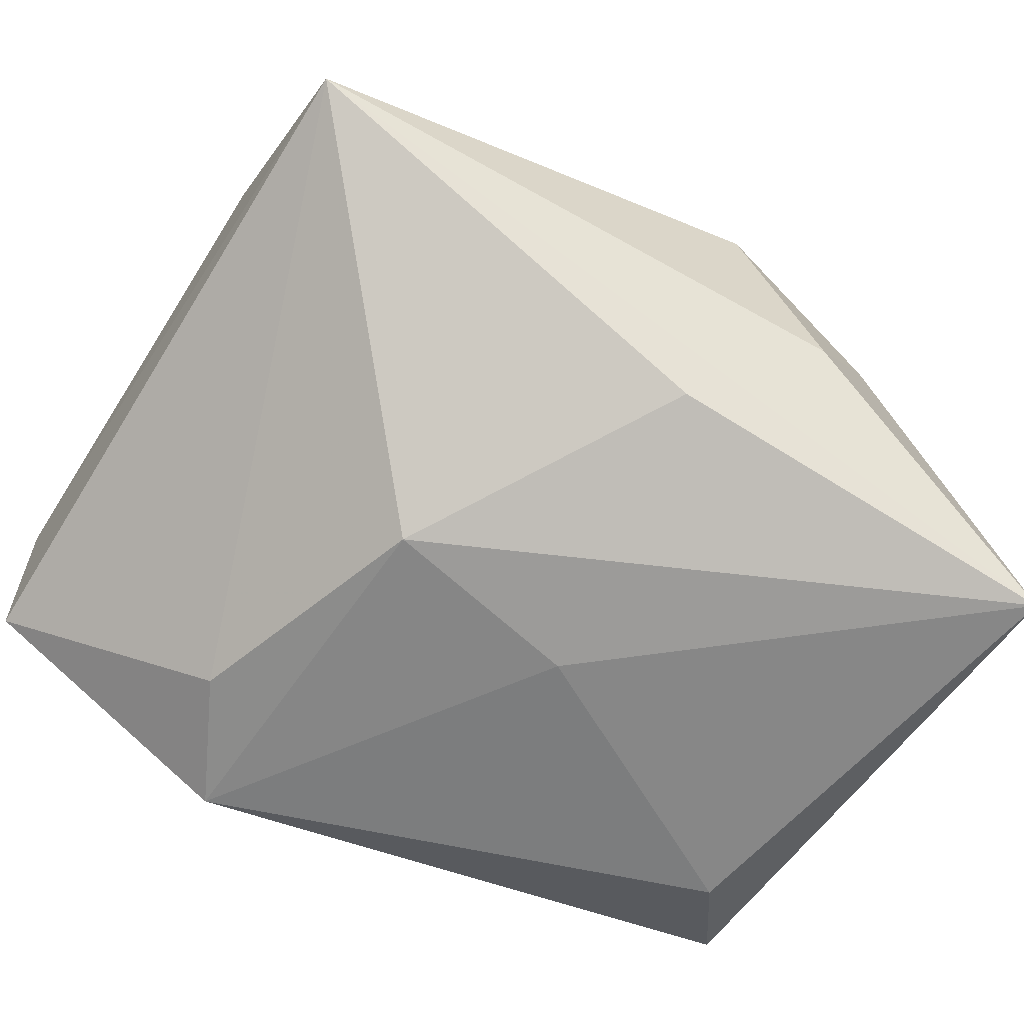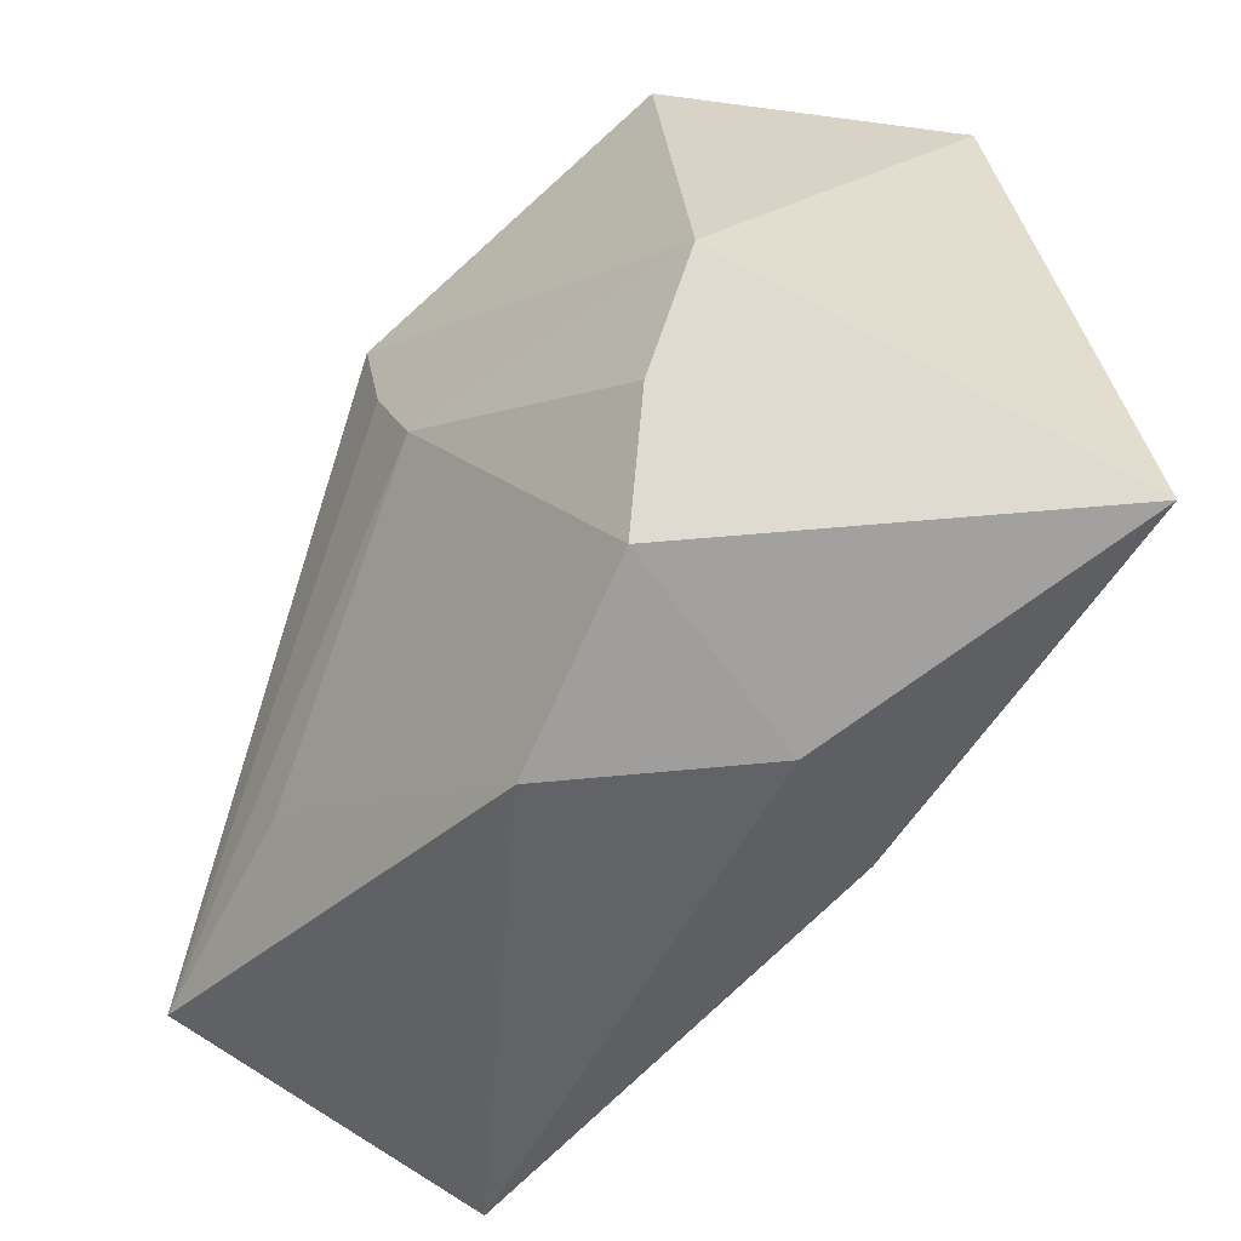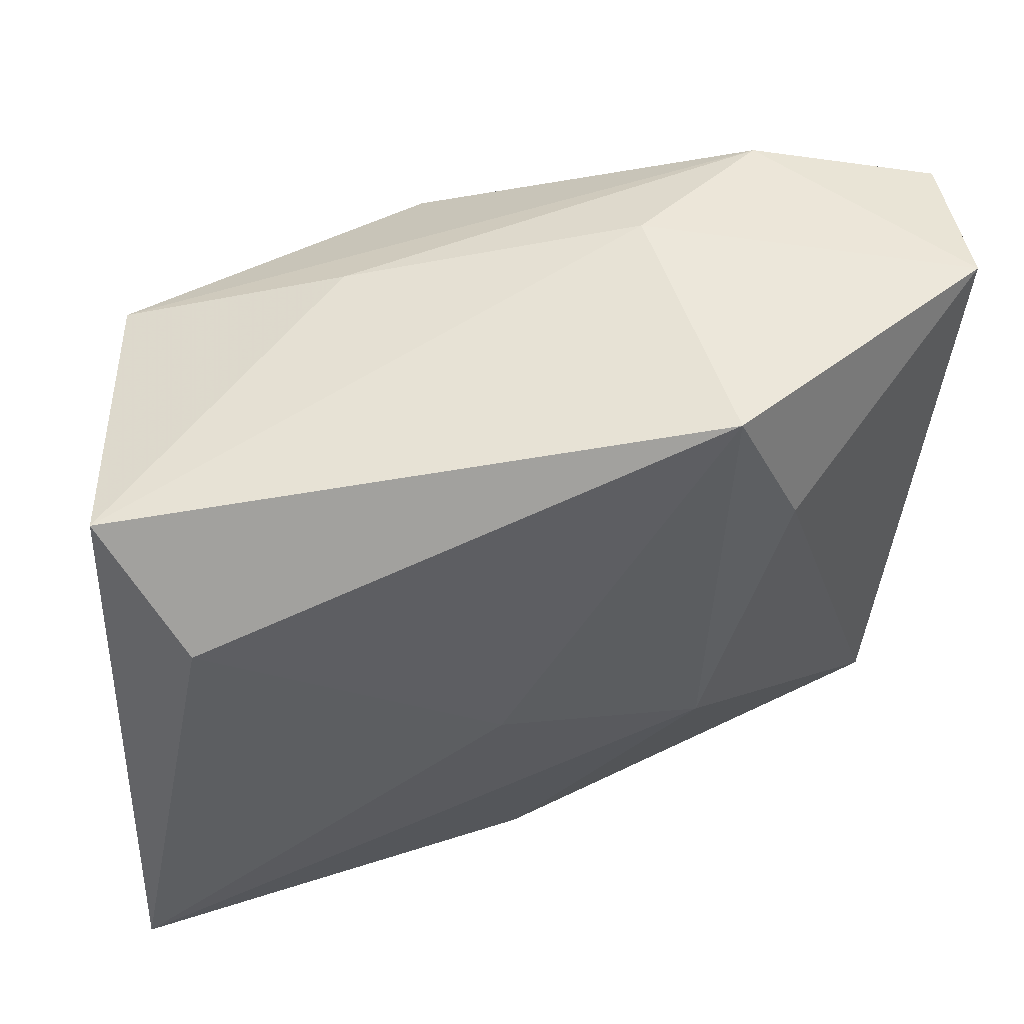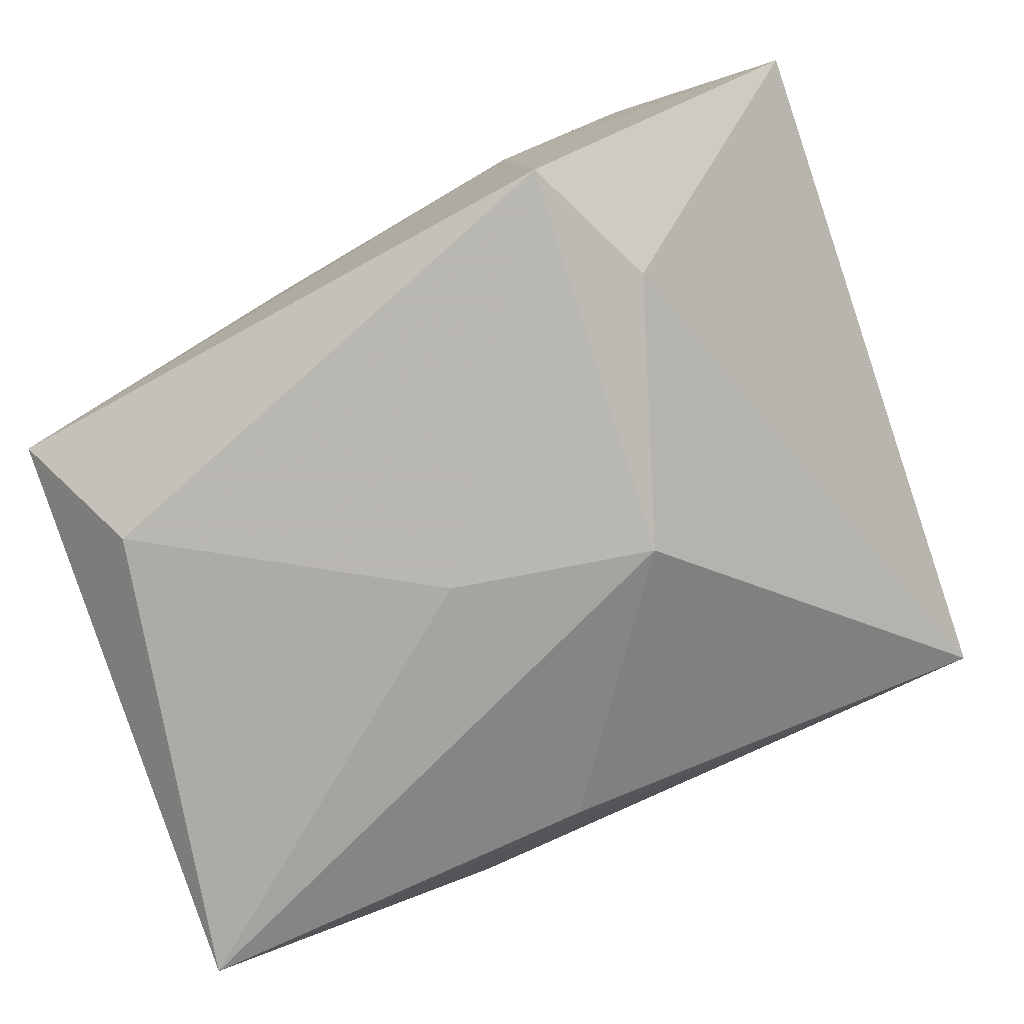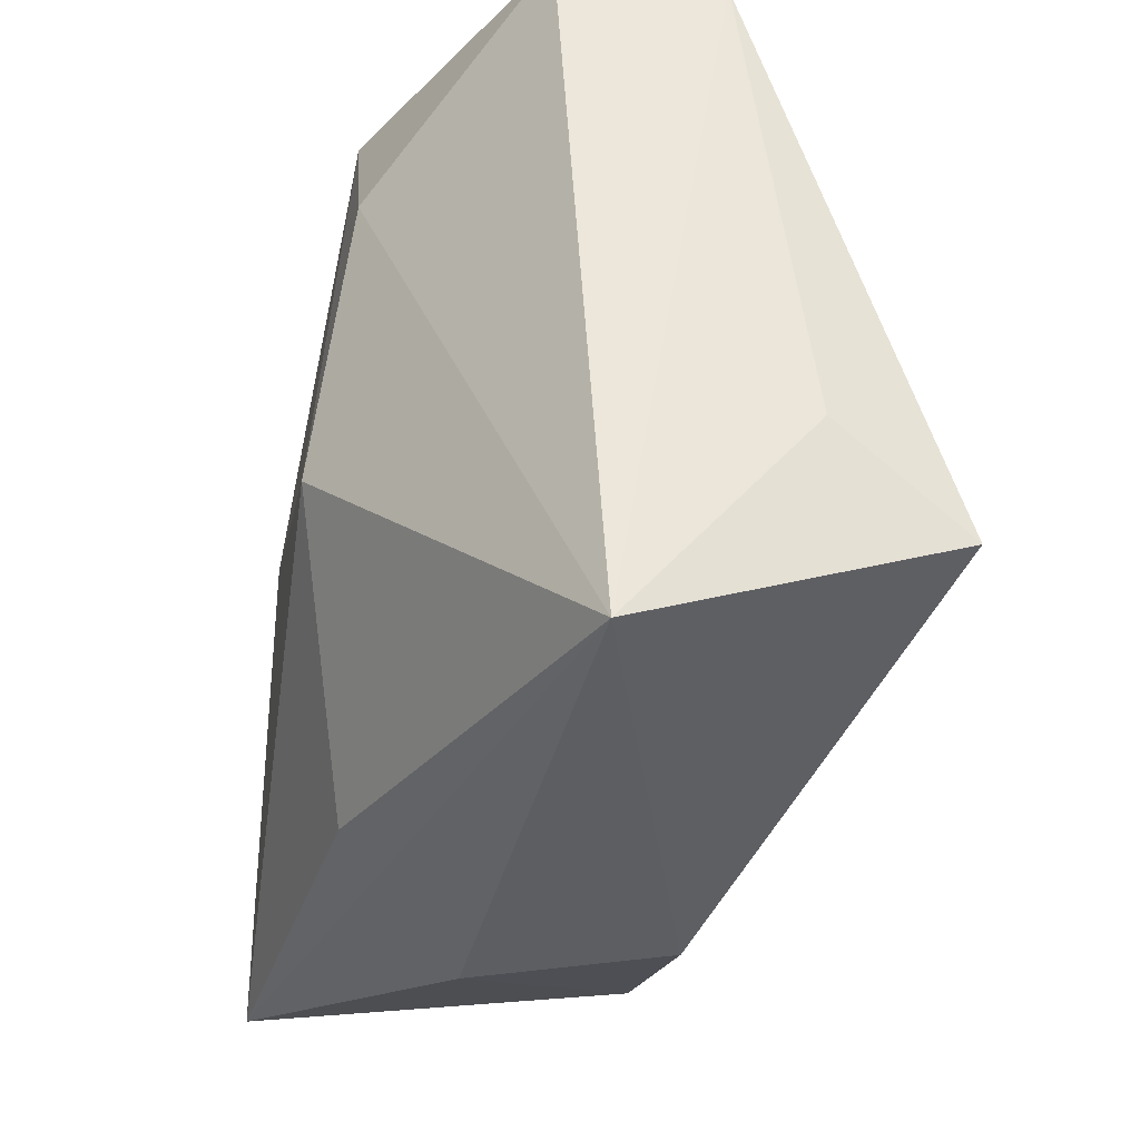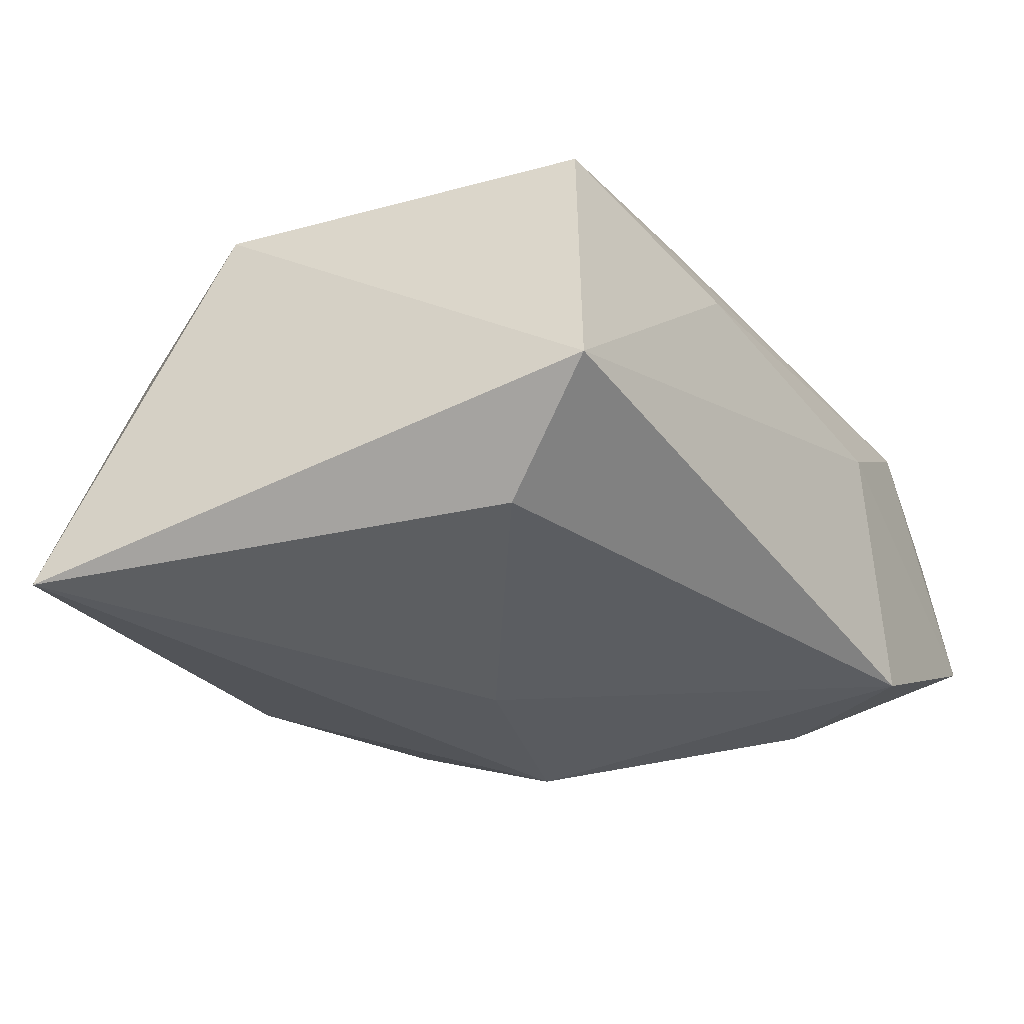
<metadata>
{"format":"obj","ext":"obj","renderer":"f3d","projection":"perspective","resolution":1024,"background":"white","views":[{"elev":-64.5,"azim":-30.2,"up":"+Z"},{"elev":-53.9,"azim":69.3,"up":"+Y"},{"elev":50.4,"azim":169.7,"up":"+Y"},{"elev":-76.3,"azim":-158.5,"up":"+Z"},{"elev":-35.3,"azim":-98.4,"up":"+Y"},{"elev":-35.0,"azim":116.9,"up":"+Z"}]}
</metadata>
<code>
v 0.01413 -0.004666 0.02467
v -0.04042 -0.0128 0.01553
v 0.04251 -0.02817 -0.02465
v -0.01603 0.03428 -0.02123
v 0.04088 -0.01031 0.01086
v 0.0356 0.02403 0.01189
v -0.0136 -0.003464 -0.02415
v -0.04182 0.03428 -0.006344
v 0.02661 -0.03023 0.01075
v -0.04245 0.0321 0.008974
v 0.00936 0.01316 0.02792
v 0.003383 -0.02794 -0.01845
v -0.03964 -0.033 -0.001518
v 0.00517 0.02249 0.02398
v 0.005853 0.0004768 -0.02531
v -0.01587 -0.01879 0.02523
v -0.0376 -0.02186 0.02792
v -0.02198 0.02141 -0.02109
v 0.01627 -0.03496 -0.006372
v 0.01085 0.003842 0.02674
v -0.02571 0.03395 0.01333
v 0.03363 -0.01962 0.01217
v 0.007415 -0.03564 0.01219
v 0.03349 0.01627 -0.02396
v 0.04054 0.02671 -0.01595
v 0.0149 0.02967 0.007635
v -0.0128 0.03428 0.004693
f 3 25 5
f 24 25 3
f 4 25 24
f 13 23 17
f 19 13 3
f 19 23 13
f 13 10 8
f 21 17 11
f 10 17 21
f 21 8 10
f 3 13 12
f 12 7 3
f 13 7 12
f 11 5 6
f 6 5 25
f 3 5 9
f 9 19 3
f 23 19 9
f 15 7 4
f 4 24 15
f 3 7 15
f 15 24 3
f 2 10 13
f 13 17 2
f 2 17 10
f 18 7 13
f 13 8 18
f 4 7 18
f 18 8 4
f 27 25 4
f 4 8 27
f 8 21 27
f 14 21 11
f 11 6 14
f 14 6 21
f 11 17 20
f 17 1 20
f 20 5 11
f 20 1 5
f 5 1 22
f 22 9 5
f 1 9 22
f 16 1 17
f 16 9 1
f 16 17 23
f 23 9 16
f 26 6 25
f 25 27 26
f 21 6 26
f 26 27 21

</code>
